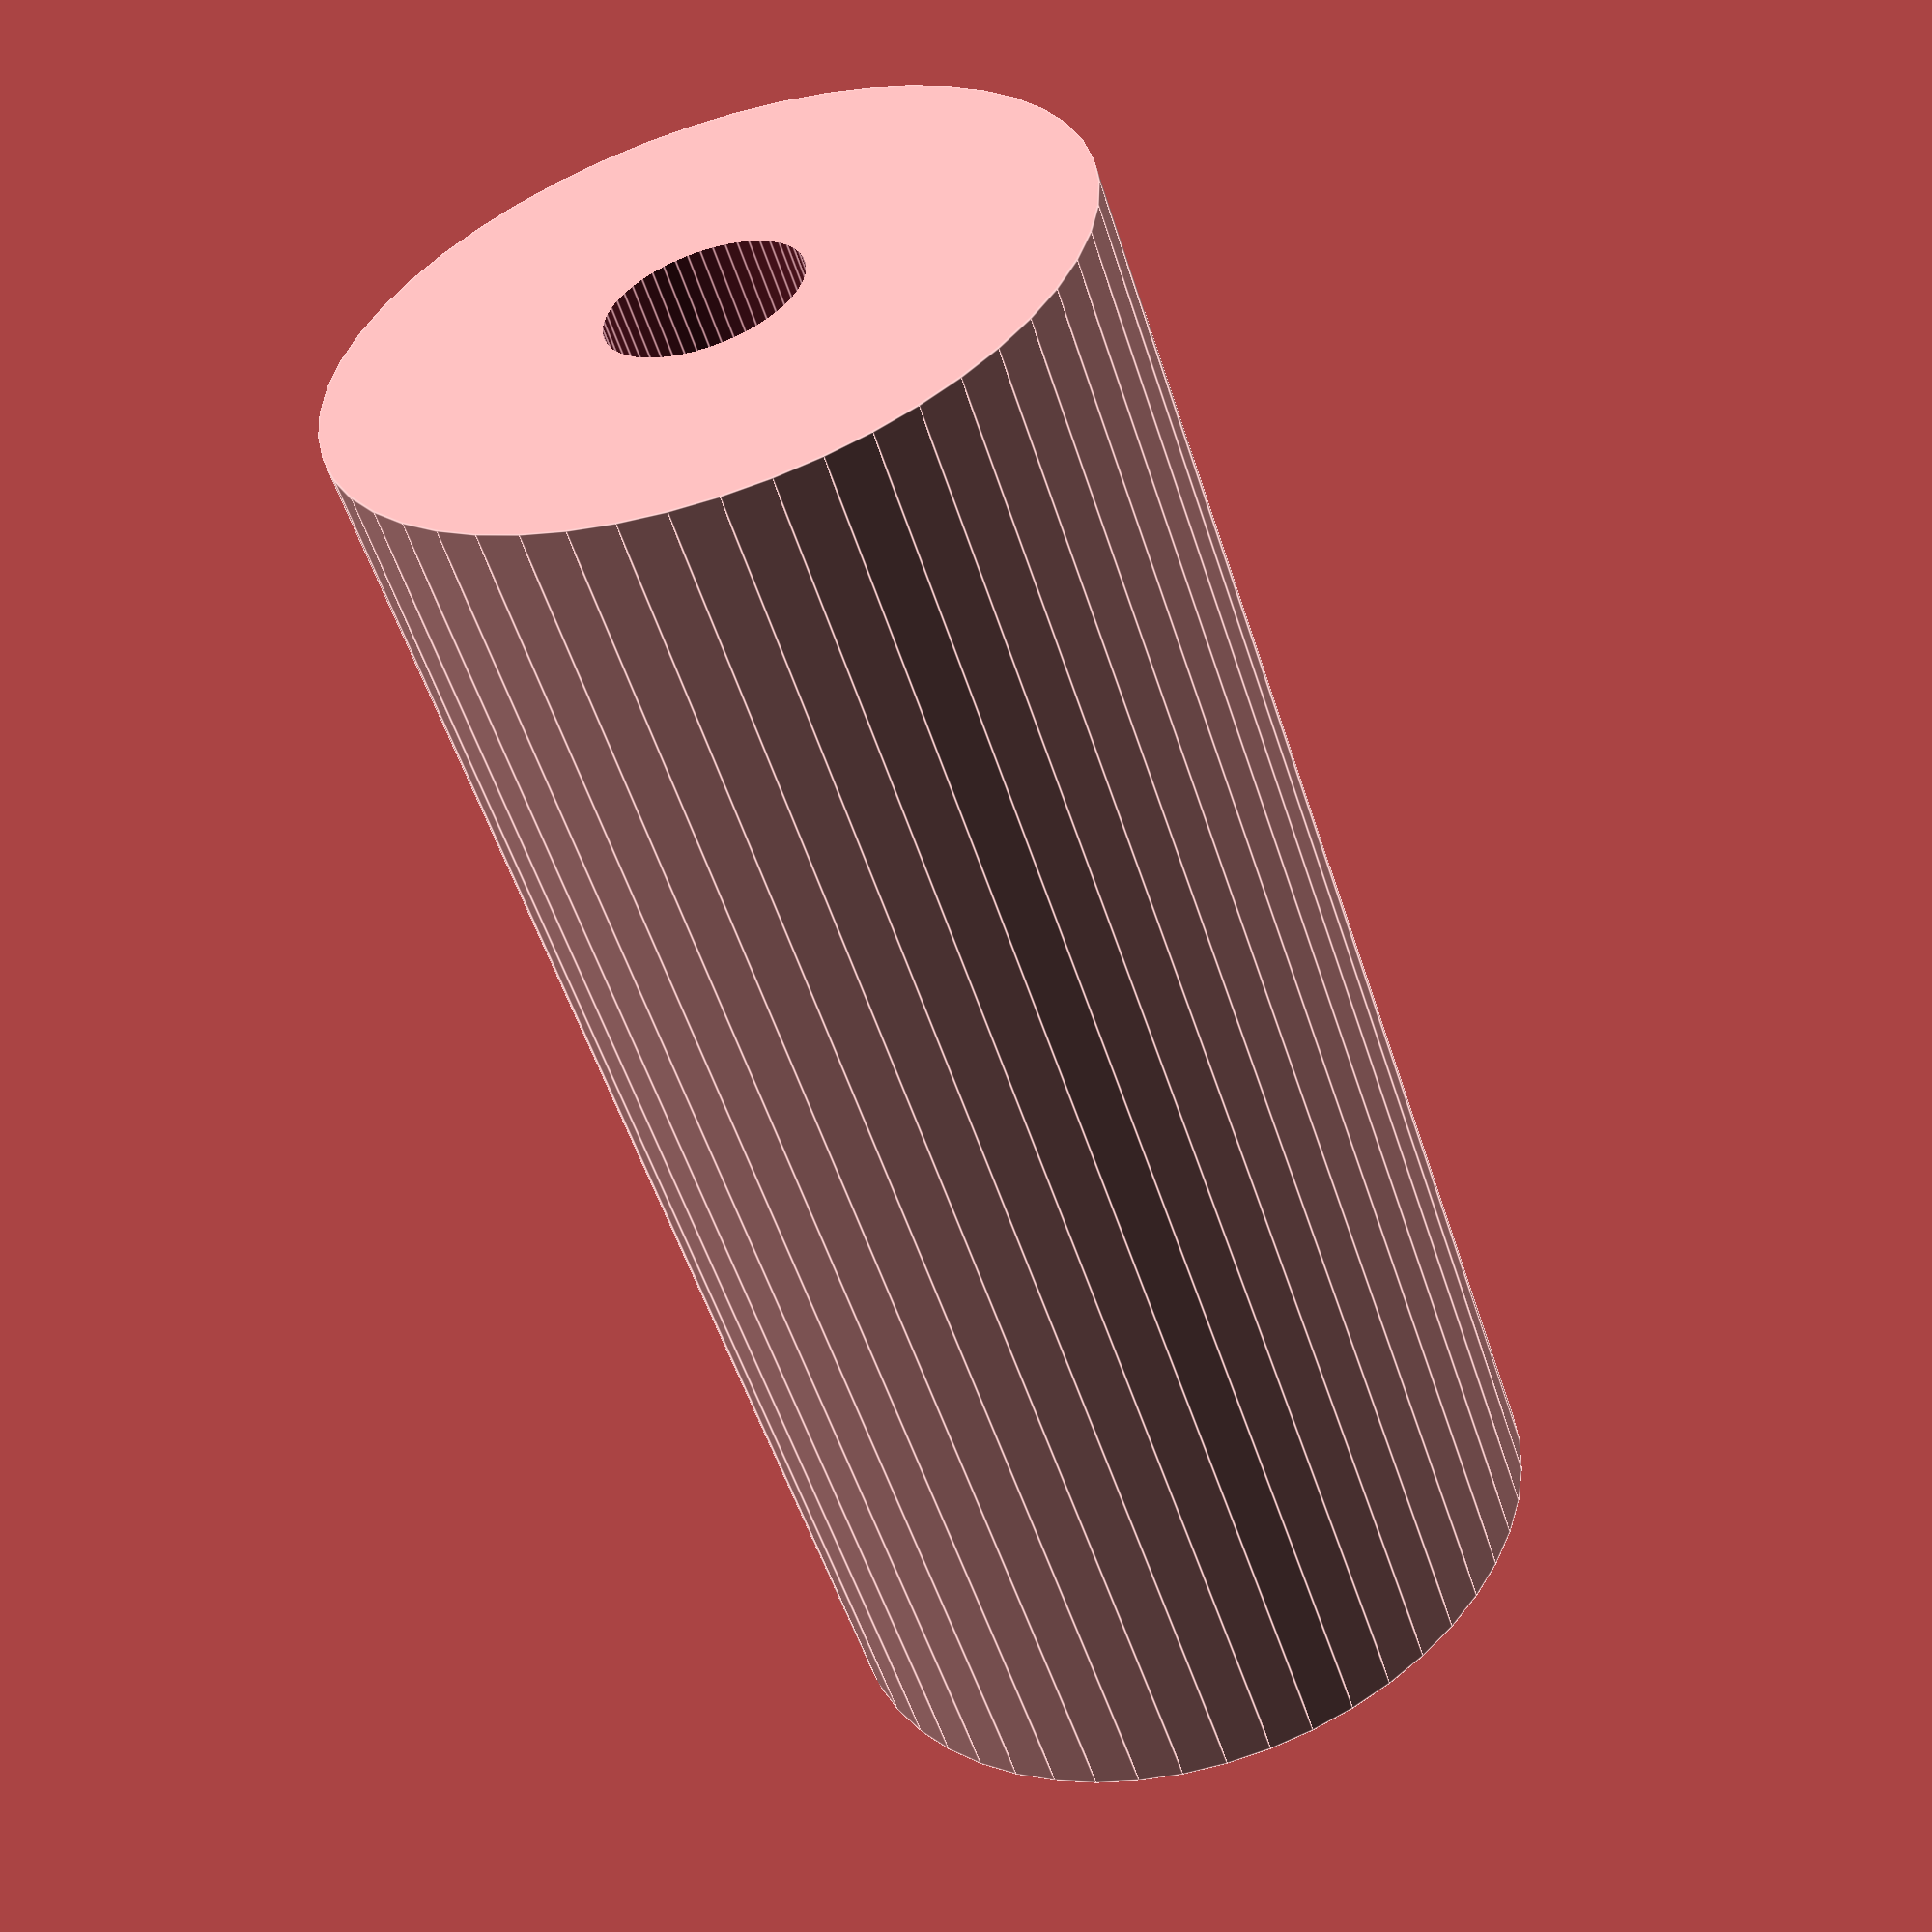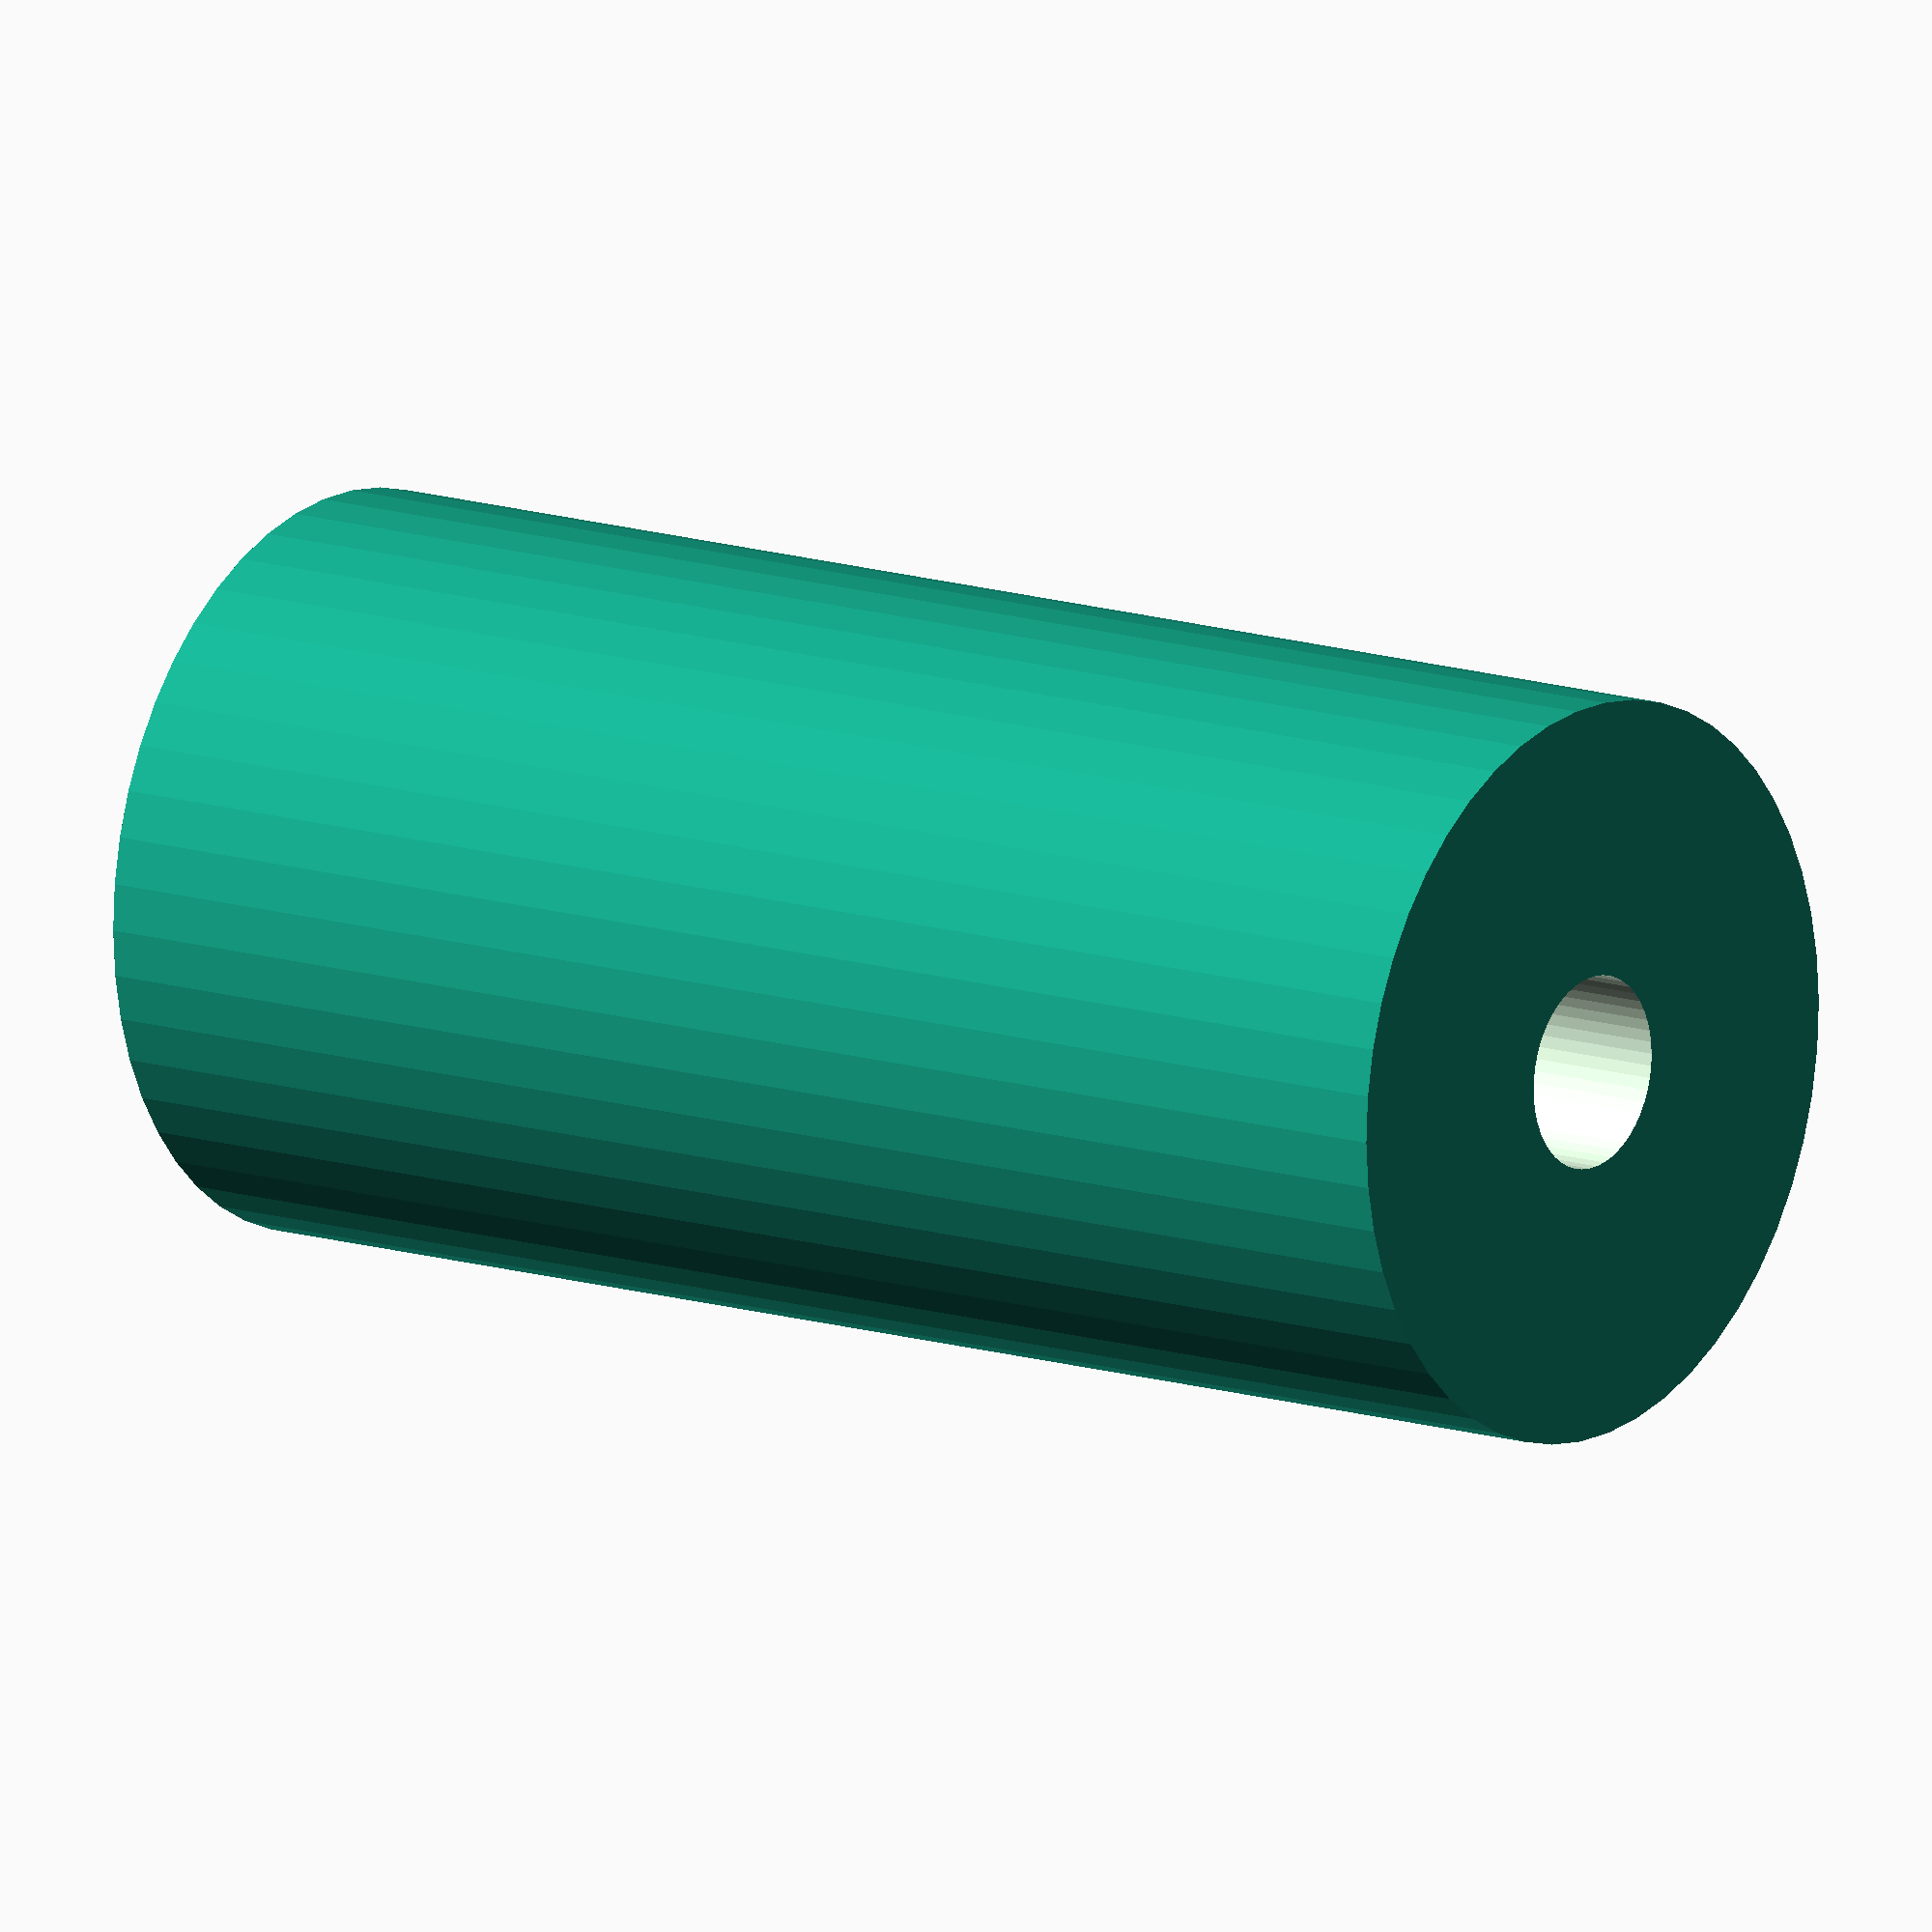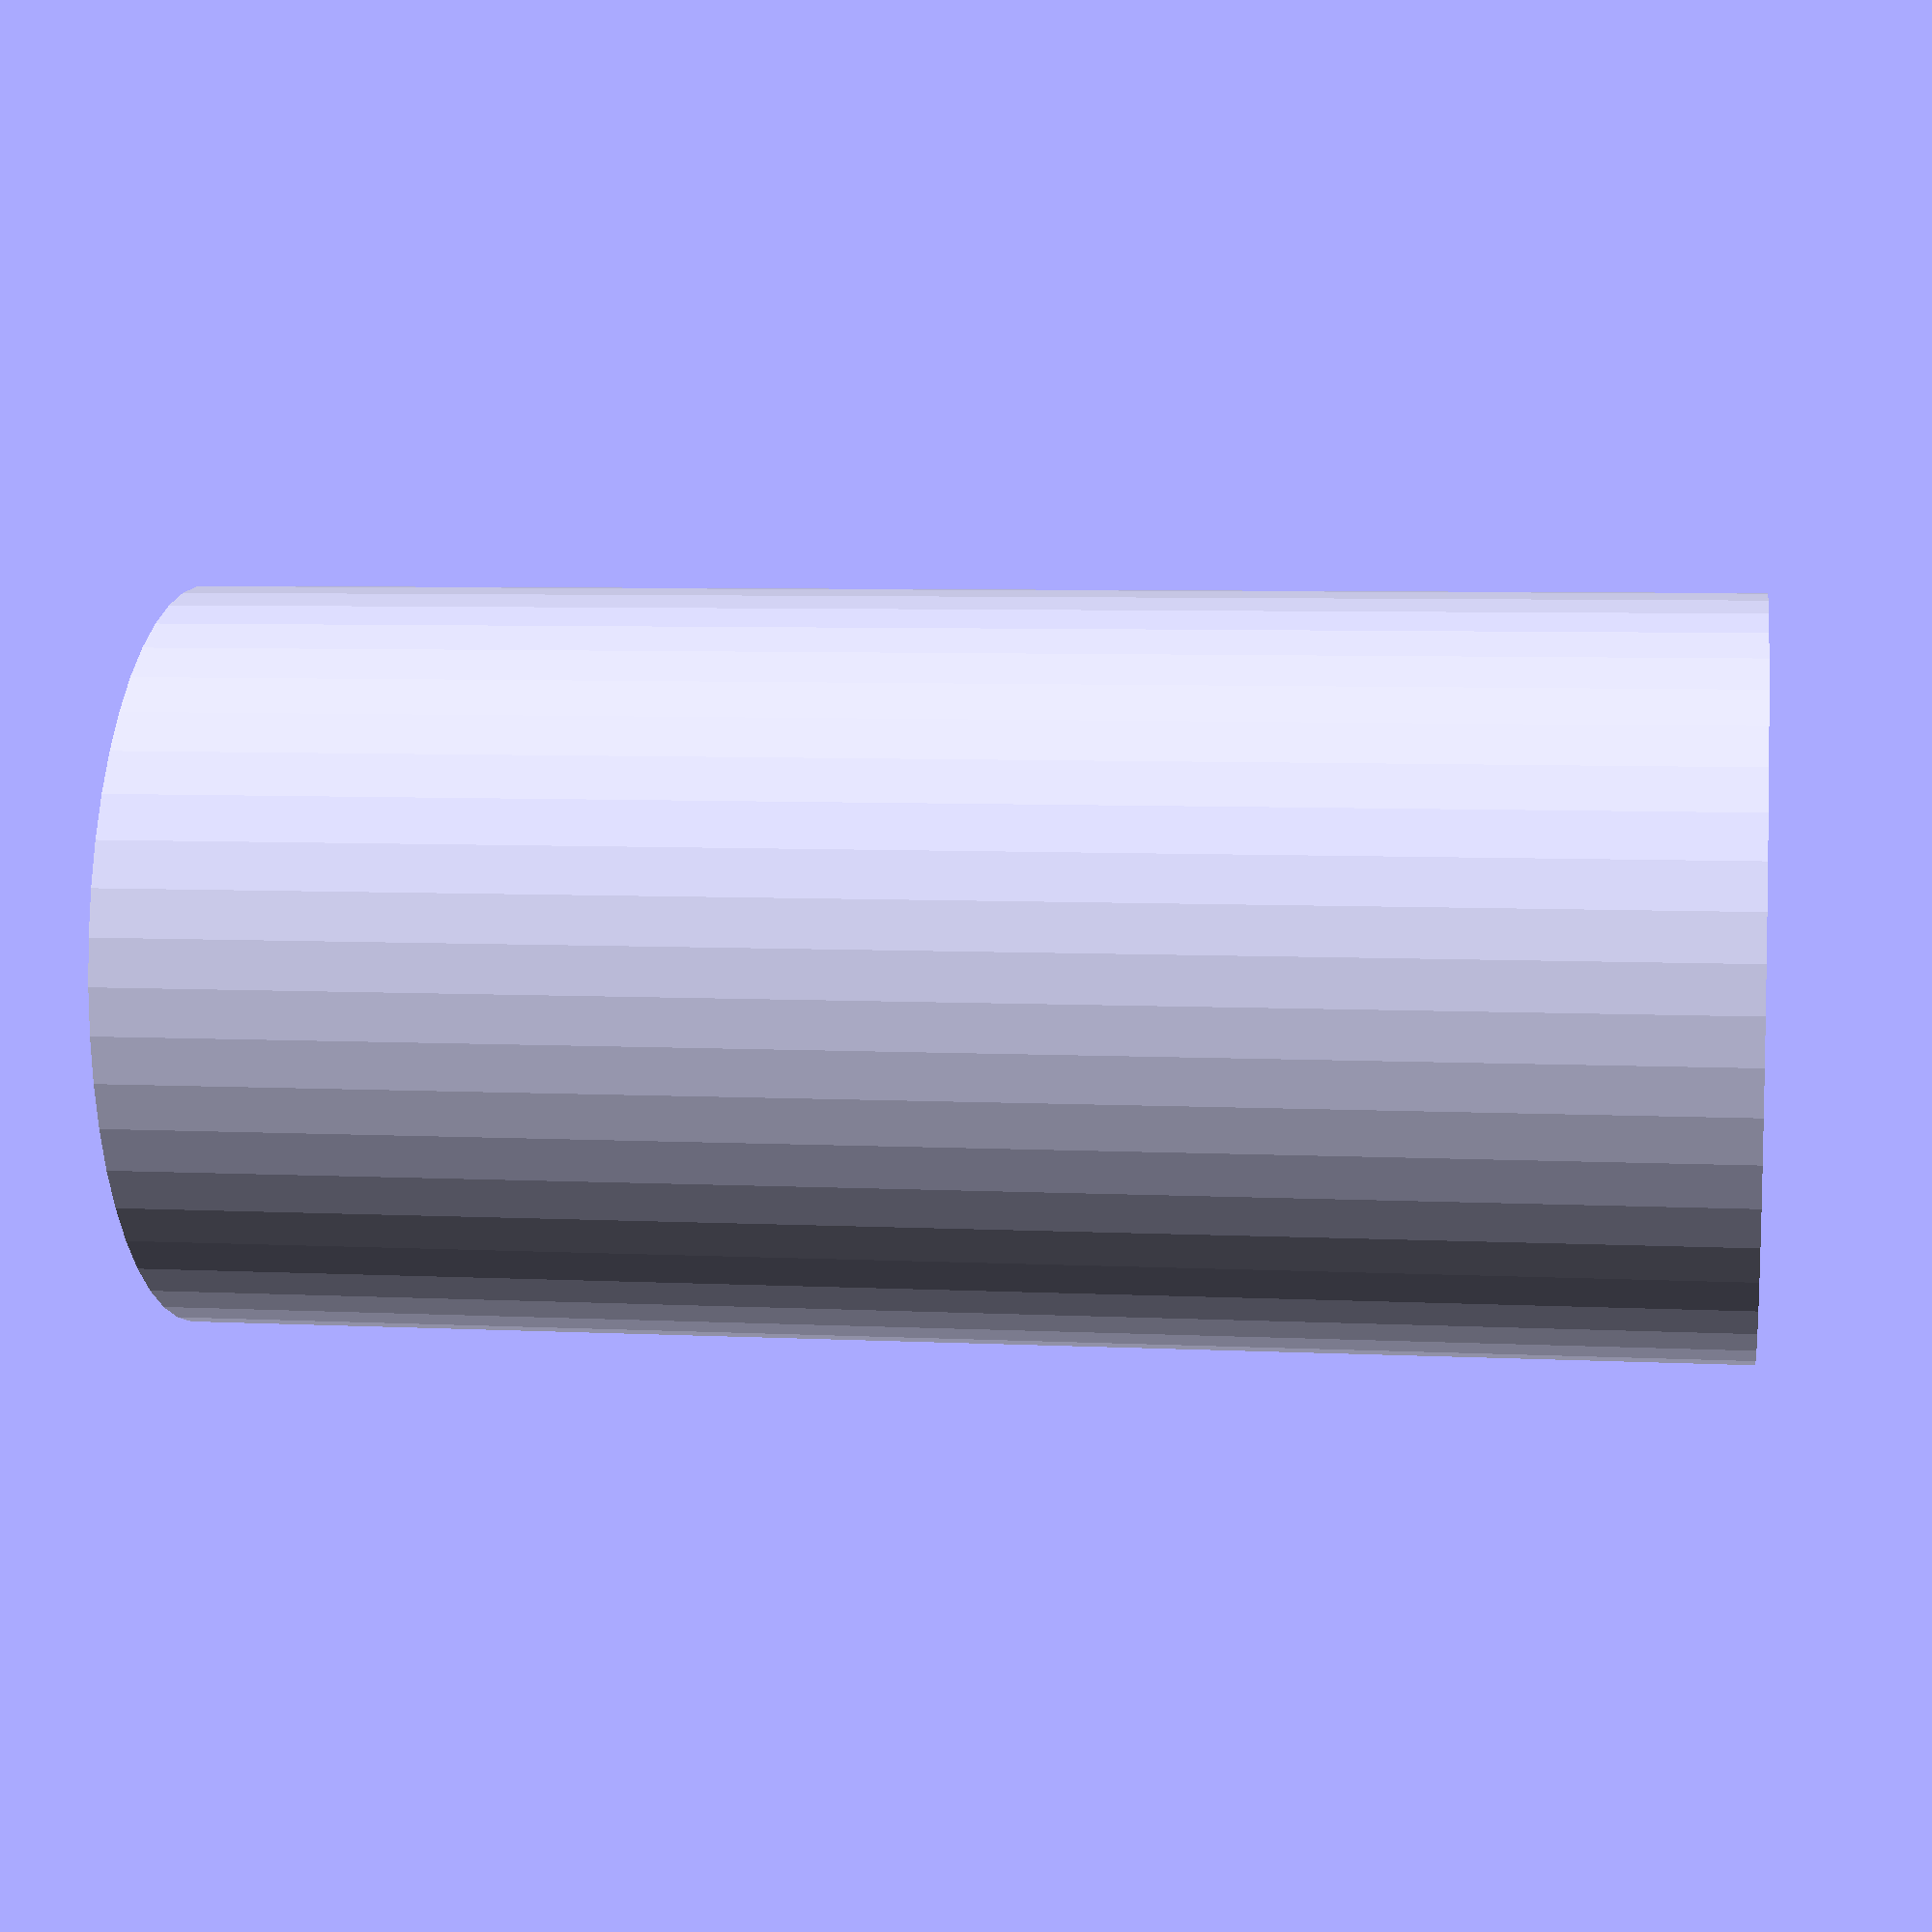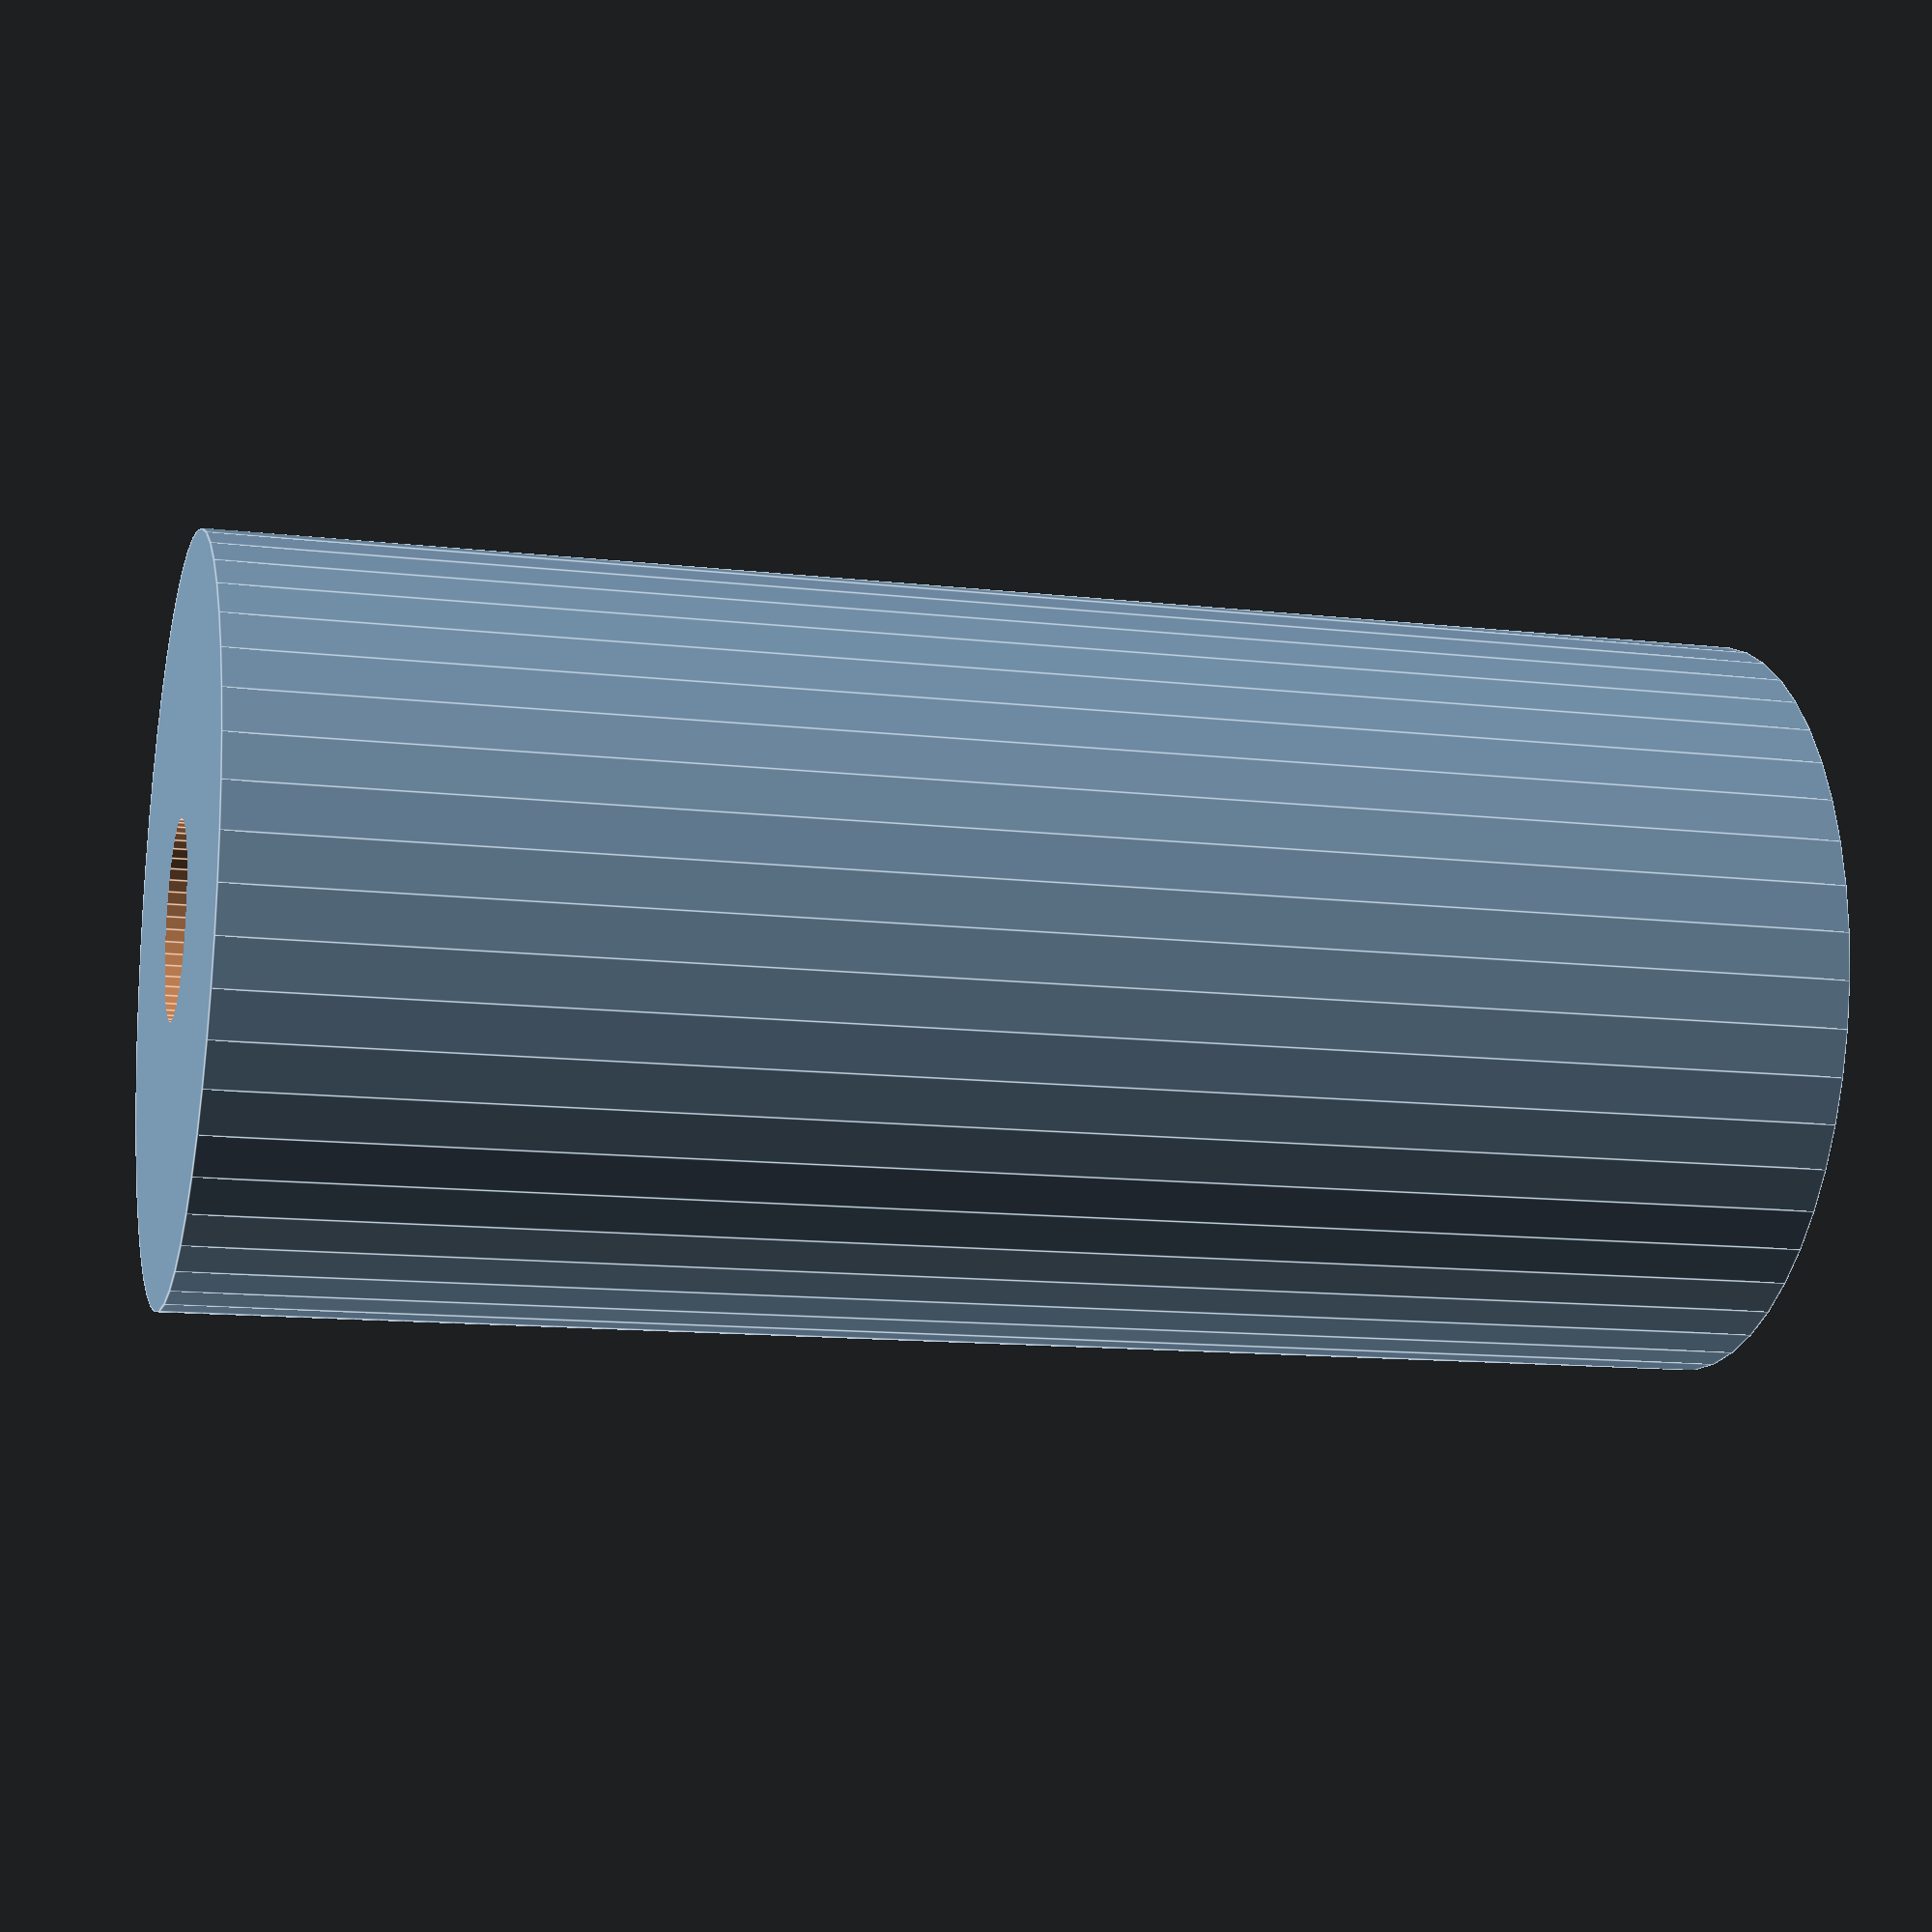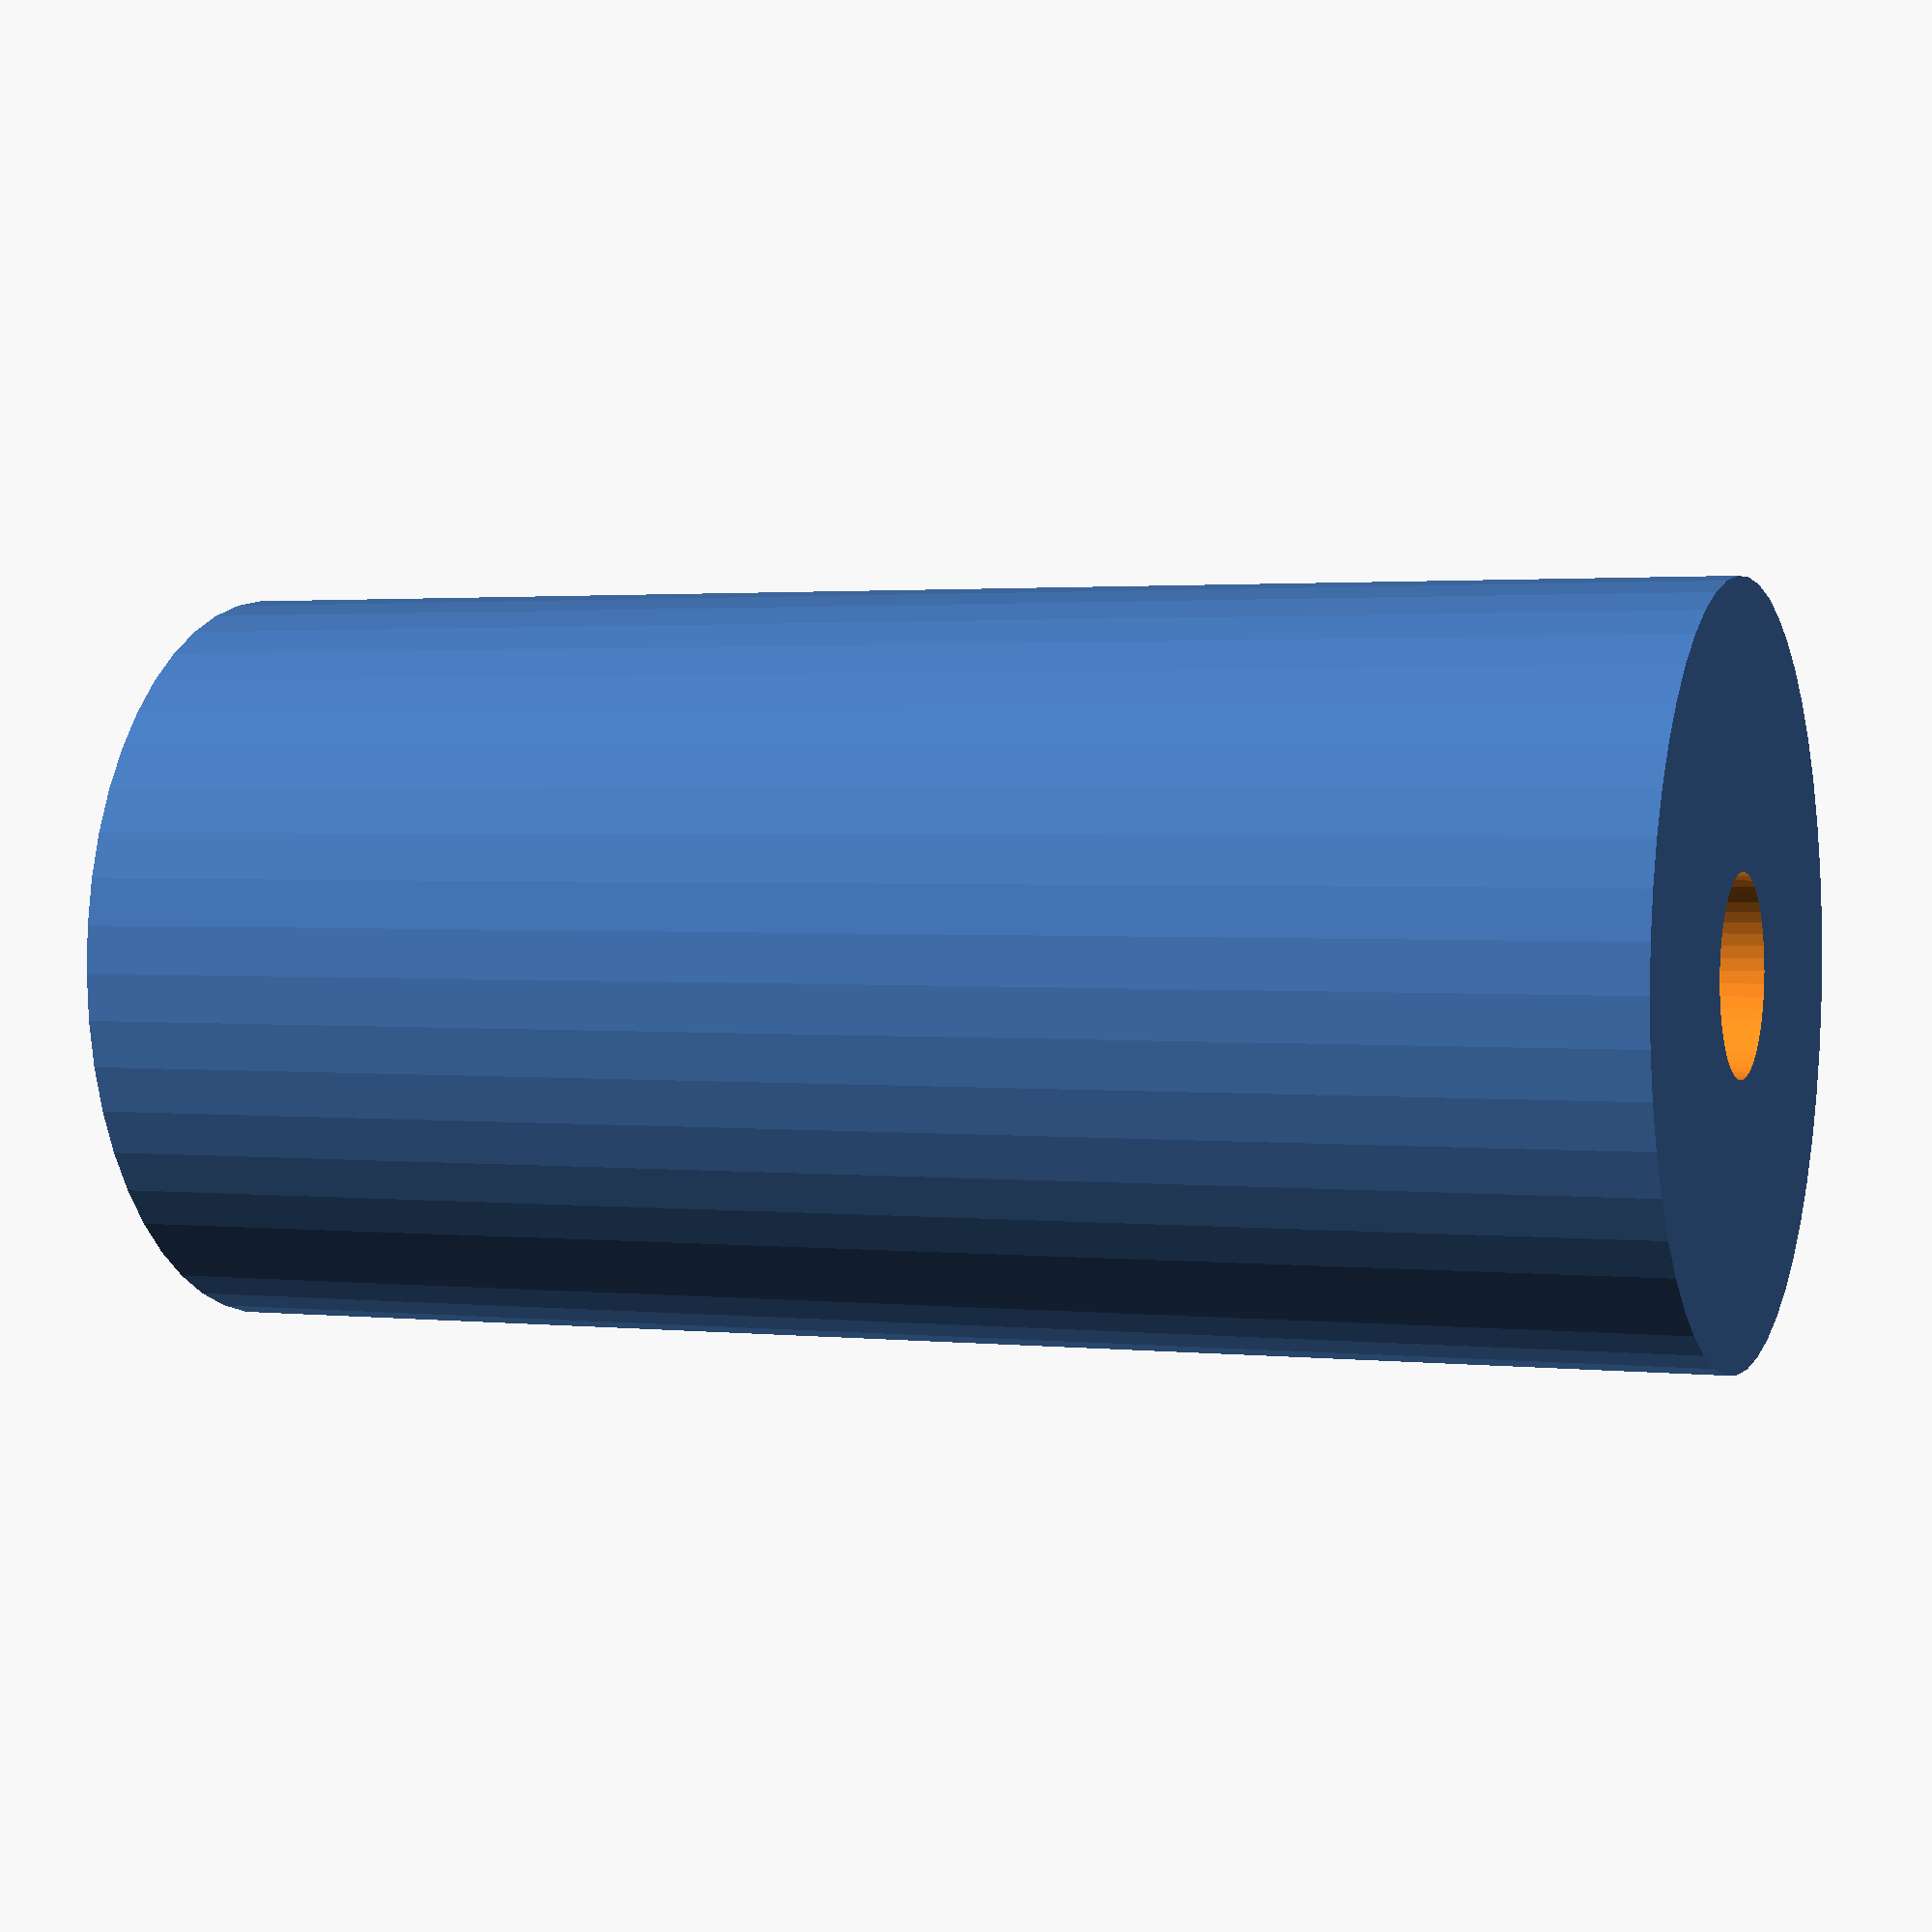
<openscad>
$fn = 50;


difference() {
	union() {
		translate(v = [0, 0, -48.0000000000]) {
			cylinder(h = 96, r = 23.0000000000);
		}
	}
	union() {
		translate(v = [0, 0, -100.0000000000]) {
			cylinder(h = 200, r = 6);
		}
	}
}
</openscad>
<views>
elev=54.4 azim=142.8 roll=17.7 proj=p view=edges
elev=347.0 azim=287.5 roll=307.0 proj=o view=solid
elev=353.8 azim=337.3 roll=98.6 proj=p view=wireframe
elev=192.6 azim=302.8 roll=104.9 proj=p view=edges
elev=358.1 azim=56.8 roll=291.3 proj=p view=wireframe
</views>
